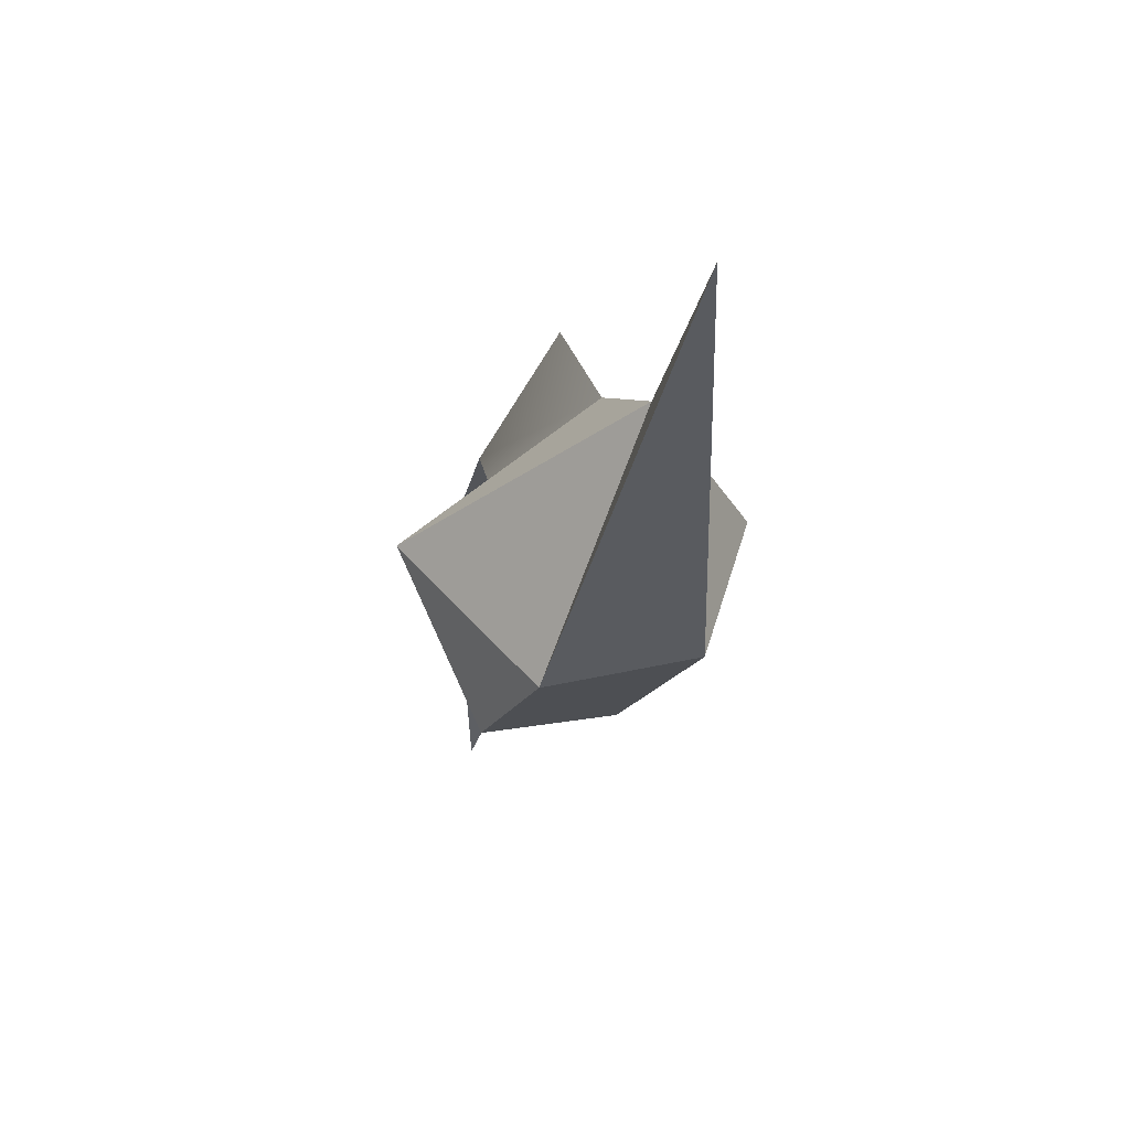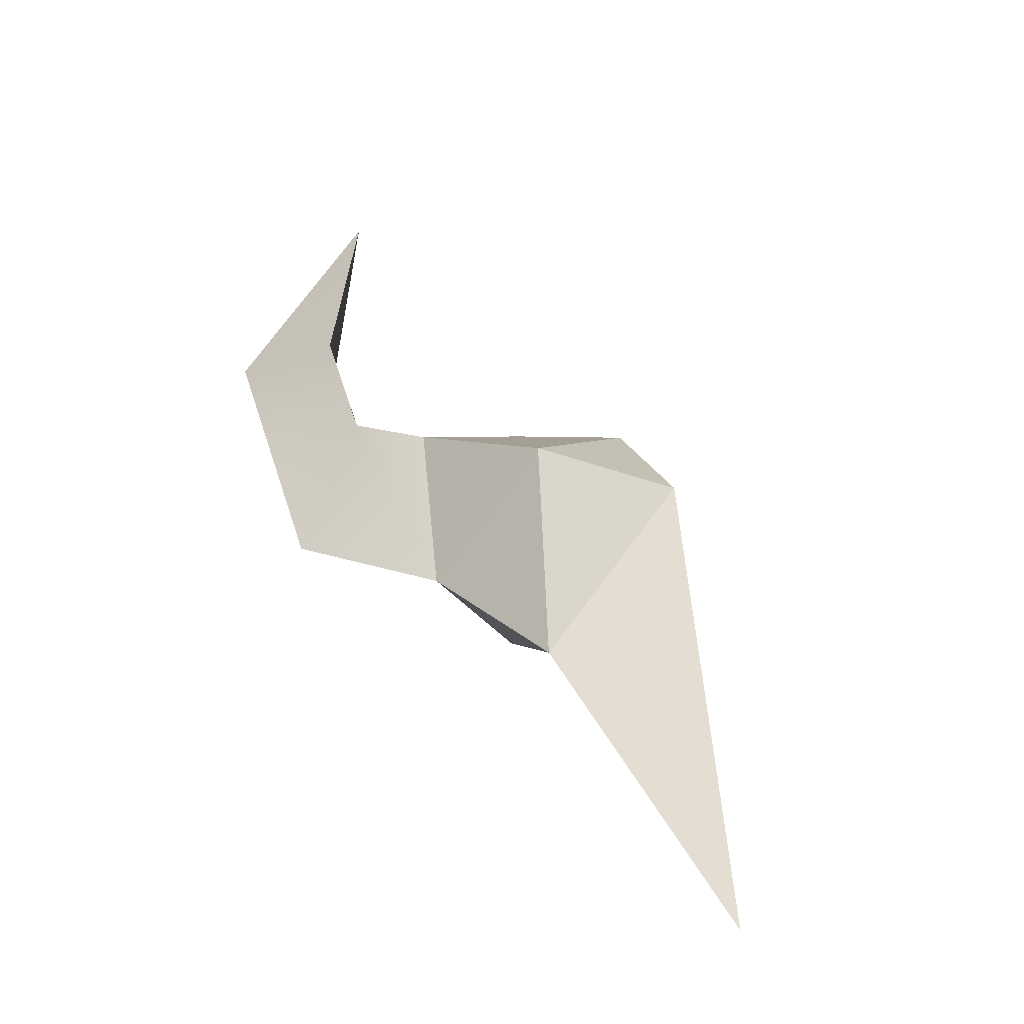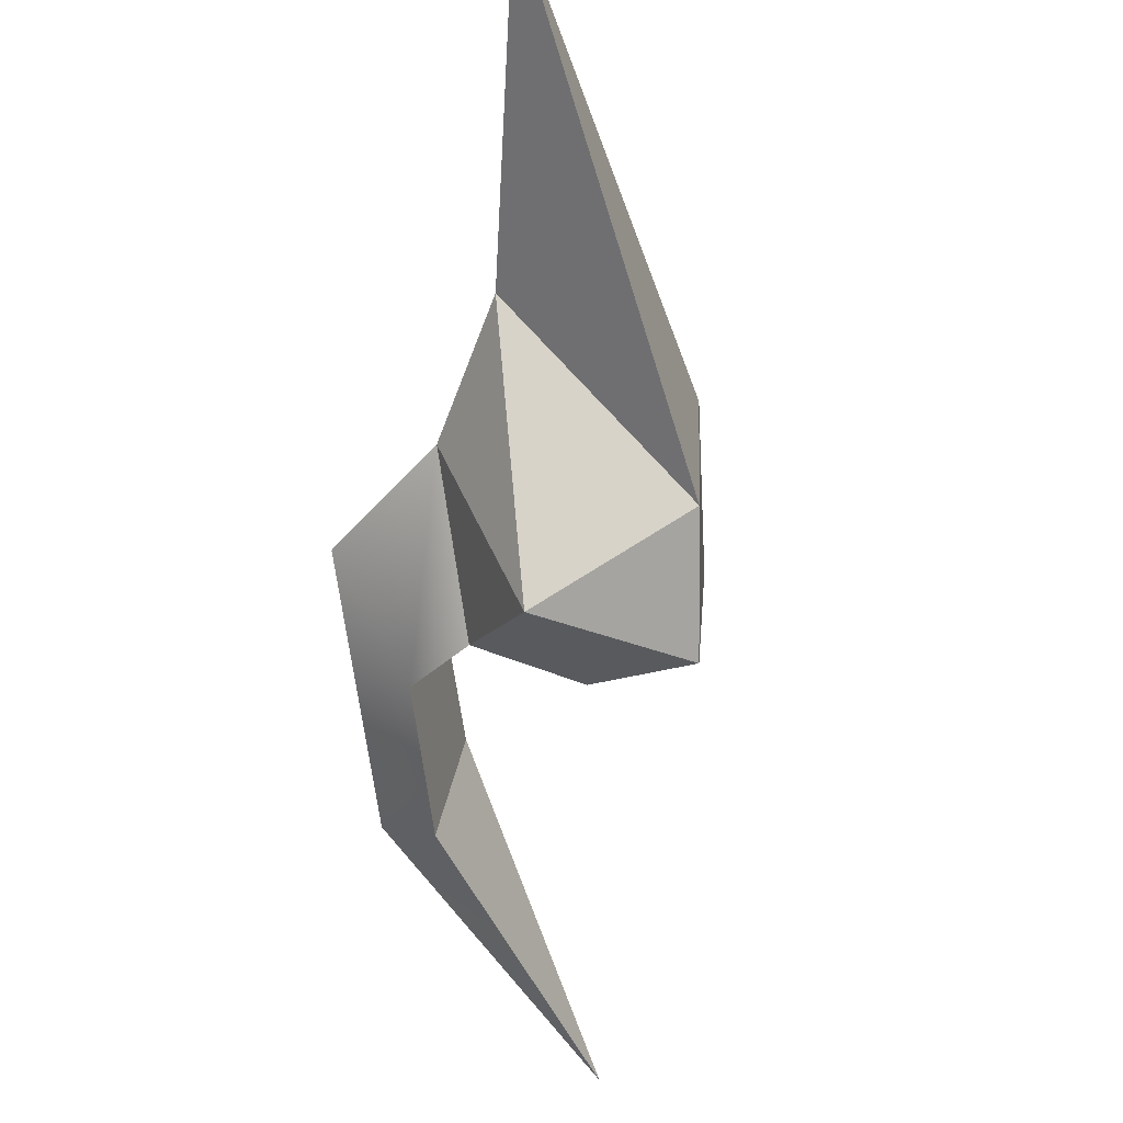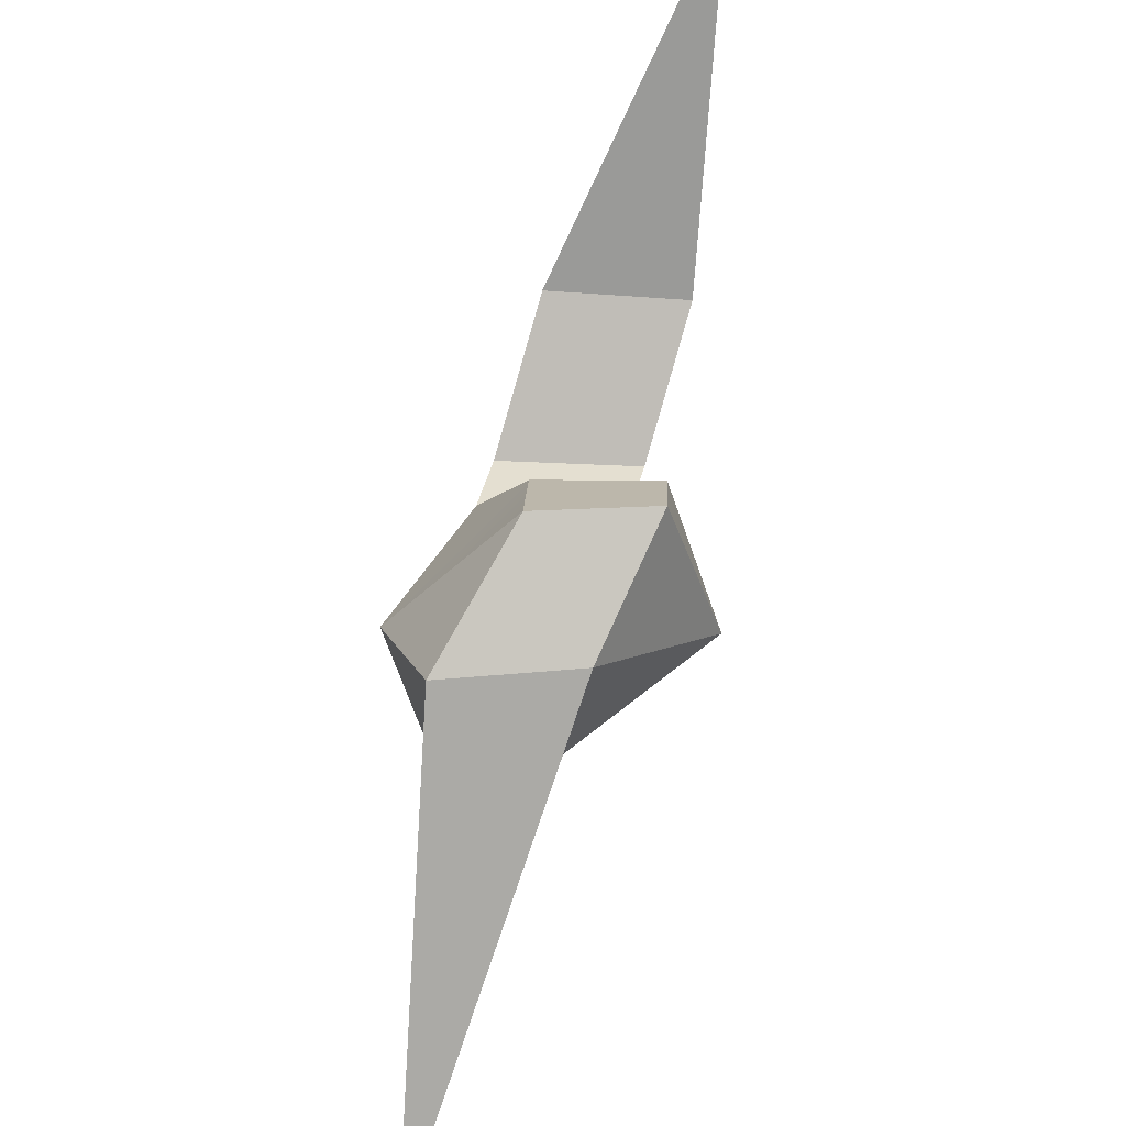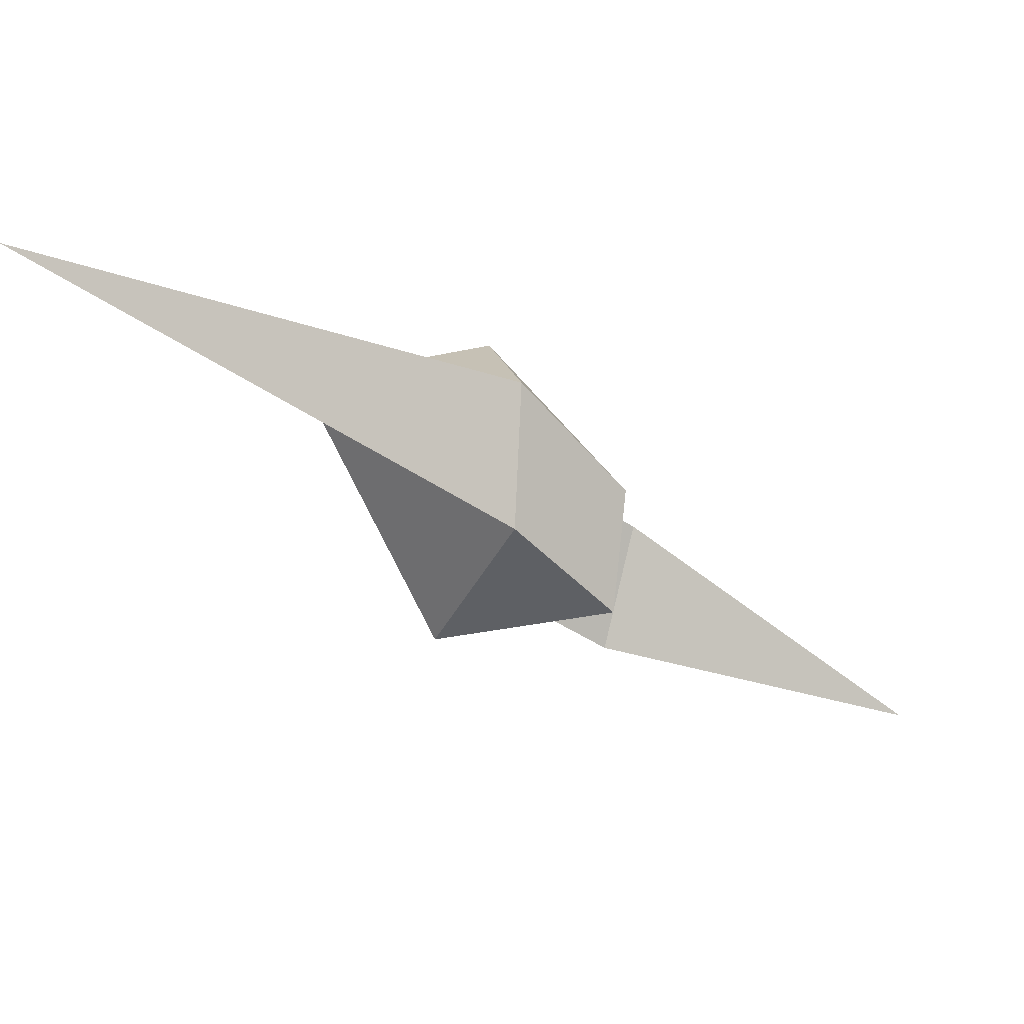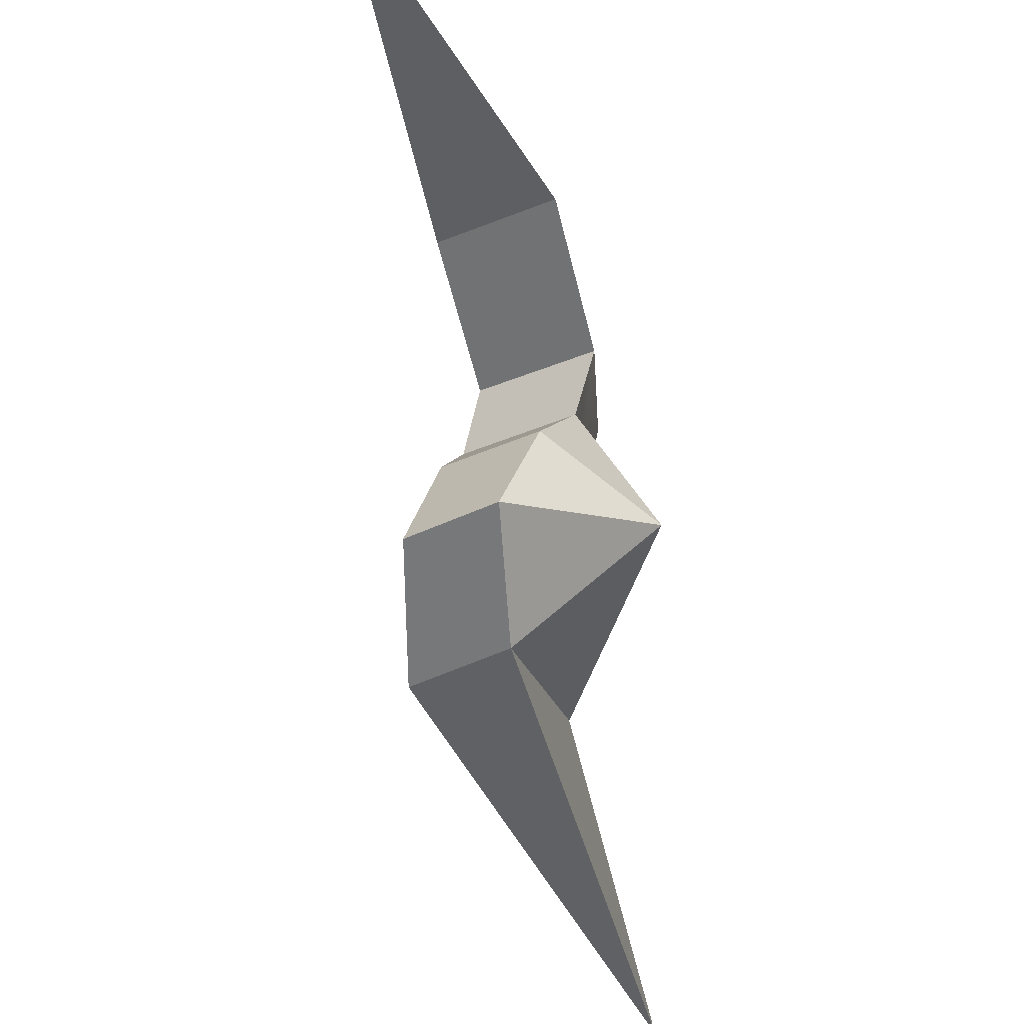
<metadata>
{"format":"obj","ext":"obj","renderer":"f3d","projection":"perspective","resolution":1024,"background":"white","views":[{"elev":-63.5,"azim":104.8,"up":"+Z"},{"elev":58.0,"azim":117.1,"up":"+Y"},{"elev":-43.2,"azim":140.4,"up":"+Y"},{"elev":-46.1,"azim":-81.0,"up":"+Z"},{"elev":-4.8,"azim":-170.9,"up":"+Y"},{"elev":-25.4,"azim":-42.0,"up":"+Z"}]}
</metadata>
<code>
g powerSlamFire1_mesh
v 0.1515 0.1151 -0.1542
v -0.04602 -0.02273 -0.1765
v 0.3364 0.1948 -0.4058
v 0.1515 0.1151 -0.1542
v 0.3364 0.1948 -0.4058
v -0.05203 0.105 -0.1765
v -0.1081 0.008353 0.2127
v -0.07767 -0.1163 0.2127
v -0.377 -0.1859 0.3431
v 0.3364 0.1948 -0.4058
v -0.04602 -0.02273 -0.1765
v -0.05203 0.105 -0.1765
v -0.04602 -0.02273 -0.1765
v 0.04588 -0.1147 -0.0649
v -0.1215 -0.09191 -0.08811
v -0.1215 -0.09191 -0.08811
v 0.04588 -0.1147 -0.0649
v -0.07123 -0.08744 -0.003692
v -0.07123 -0.08744 -0.003692
v 0.04588 -0.1147 -0.0649
v 0.00918 -0.04732 0.05608
v 0.1515 0.1151 -0.1542
v 0.04588 -0.1147 -0.0649
v -0.04602 -0.02273 -0.1765
v 0.00918 -0.04732 0.05608
v 0.04588 -0.1147 -0.0649
v 0.1095 0.0685 -0.02296
v 0.1095 0.0685 -0.02296
v 0.04588 -0.1147 -0.0649
v 0.1515 0.1151 -0.1542
v -0.1331 0.01748 -0.08811
v -0.004477 0.1562 -0.0649
v -0.05203 0.105 -0.1765
v 0.1515 0.1151 -0.1542
v -0.004477 0.1562 -0.0649
v 0.1095 0.0685 -0.02296
v 0.1095 0.0685 -0.02296
v -0.004477 0.1562 -0.0649
v -0.01377 0.0788 0.05608
v -0.05203 0.105 -0.1765
v -0.004477 0.1562 -0.0649
v 0.1515 0.1151 -0.1542
v 0.1095 0.0685 -0.02296
v 0.02255 -0.05933 0.1211
v 0.00918 -0.04732 0.05608
v 0.1197 0.0372 0.1113
v -0.07767 -0.1163 0.2127
v -0.07956 -0.05556 0.2992
v -0.377 -0.1859 0.3431
v 0.1095 0.0685 -0.02296
v -0.01377 0.0788 0.05608
v -0.004337 0.06676 0.1211
v 0.1197 0.0372 0.1113
v -0.1081 0.008353 0.2127
v -0.07956 -0.05556 0.2992
v -0.377 -0.1859 0.3431
v -0.01377 0.0788 0.05608
v 0.00918 -0.04732 0.05608
v 0.02255 -0.05933 0.1211
v -0.004337 0.06676 0.1211
v -0.004337 0.06676 0.1211
v 0.02255 -0.05933 0.1211
v -0.07767 -0.1163 0.2127
v -0.1081 0.008353 0.2127
v -0.05203 0.105 -0.1765
v -0.04602 -0.02273 -0.1765
v -0.1215 -0.09191 -0.08811
v -0.1331 0.01748 -0.08811
v -0.1331 0.01748 -0.08811
v -0.1215 -0.09191 -0.08811
v -0.07123 -0.08744 -0.003692
v -0.08889 0.02108 -0.003692
v -0.08889 0.02108 -0.003692
v -0.07123 -0.08744 -0.003692
v 0.00918 -0.04732 0.05608
v -0.01377 0.0788 0.05608
v -0.01377 0.0788 0.05608
v -0.004477 0.1562 -0.0649
v -0.08889 0.02108 -0.003692
v -0.1331 0.01748 -0.08811
g powerSlamFire1_mesh_0
f 3 2 1
f 6 5 4
f 9 8 7
f 12 11 10
f 15 14 13
f 18 17 16
f 21 20 19
f 24 23 22
f 27 26 25
f 30 29 28
f 33 32 31
f 36 35 34
f 39 38 37
f 42 41 40
f 45 44 43
f 44 46 43
f 44 47 46
f 47 48 46
f 47 49 48
f 52 51 50
f 53 52 50
f 54 52 53
f 55 54 53
f 56 54 55
f 59 58 57
f 60 59 57
f 63 62 61
f 64 63 61
f 67 66 65
f 68 67 65
f 71 70 69
f 72 71 69
f 75 74 73
f 76 75 73
f 79 78 77
f 80 78 79

</code>
